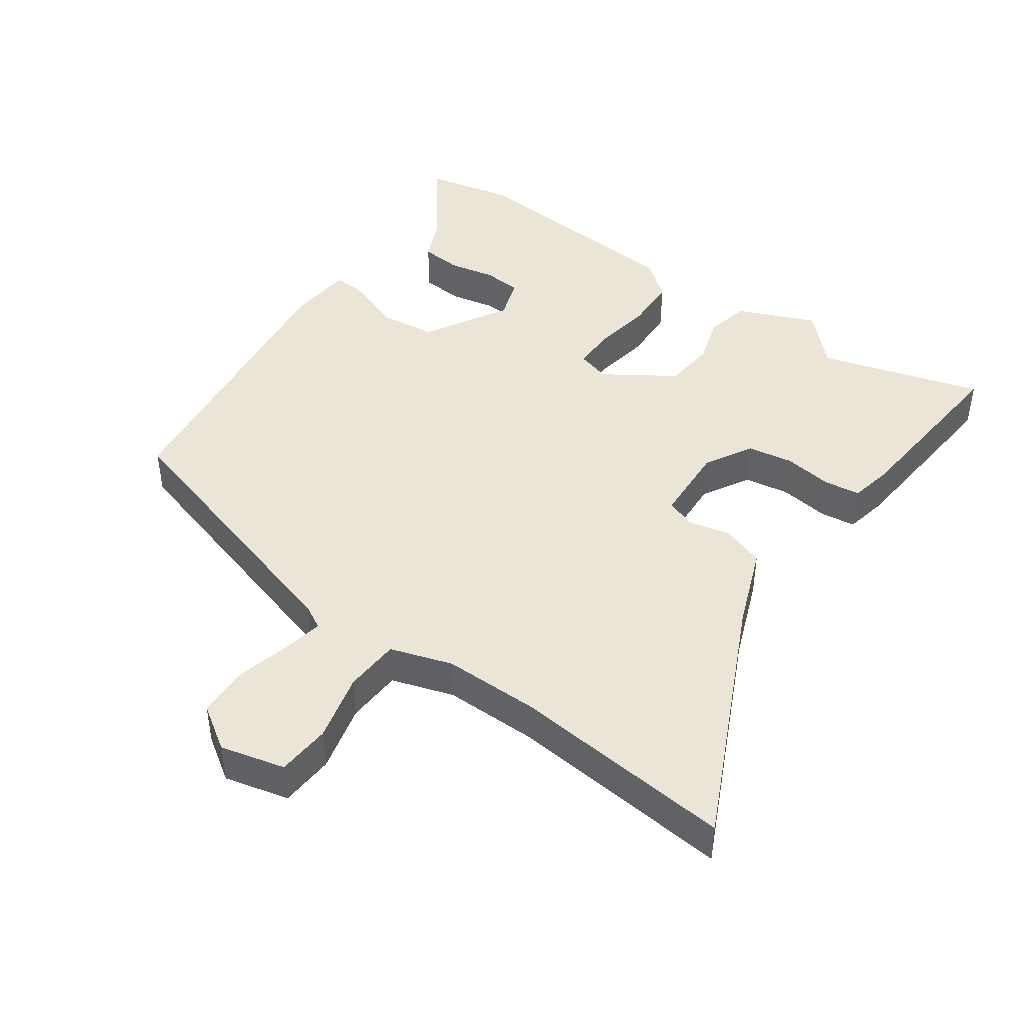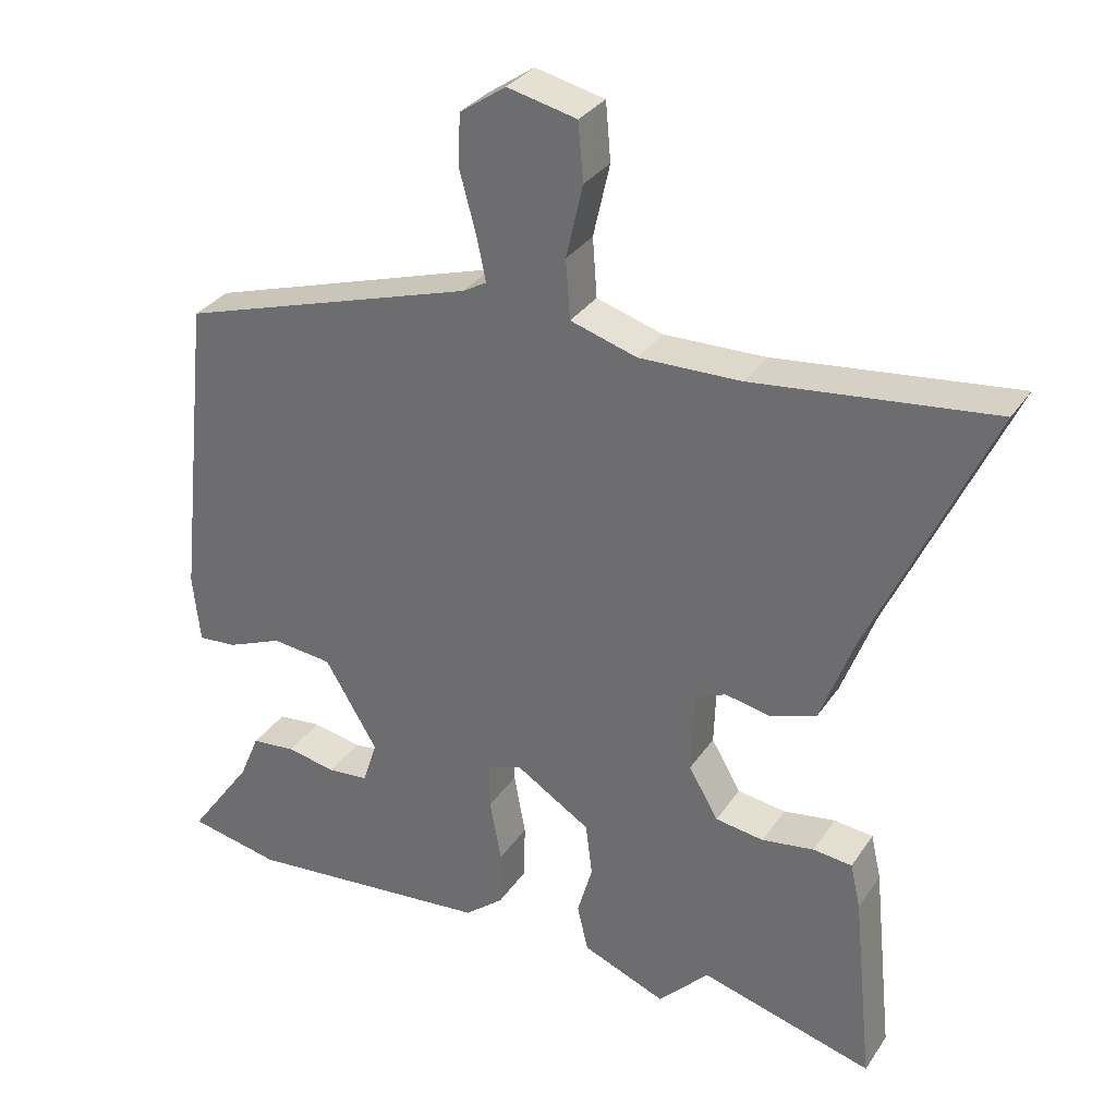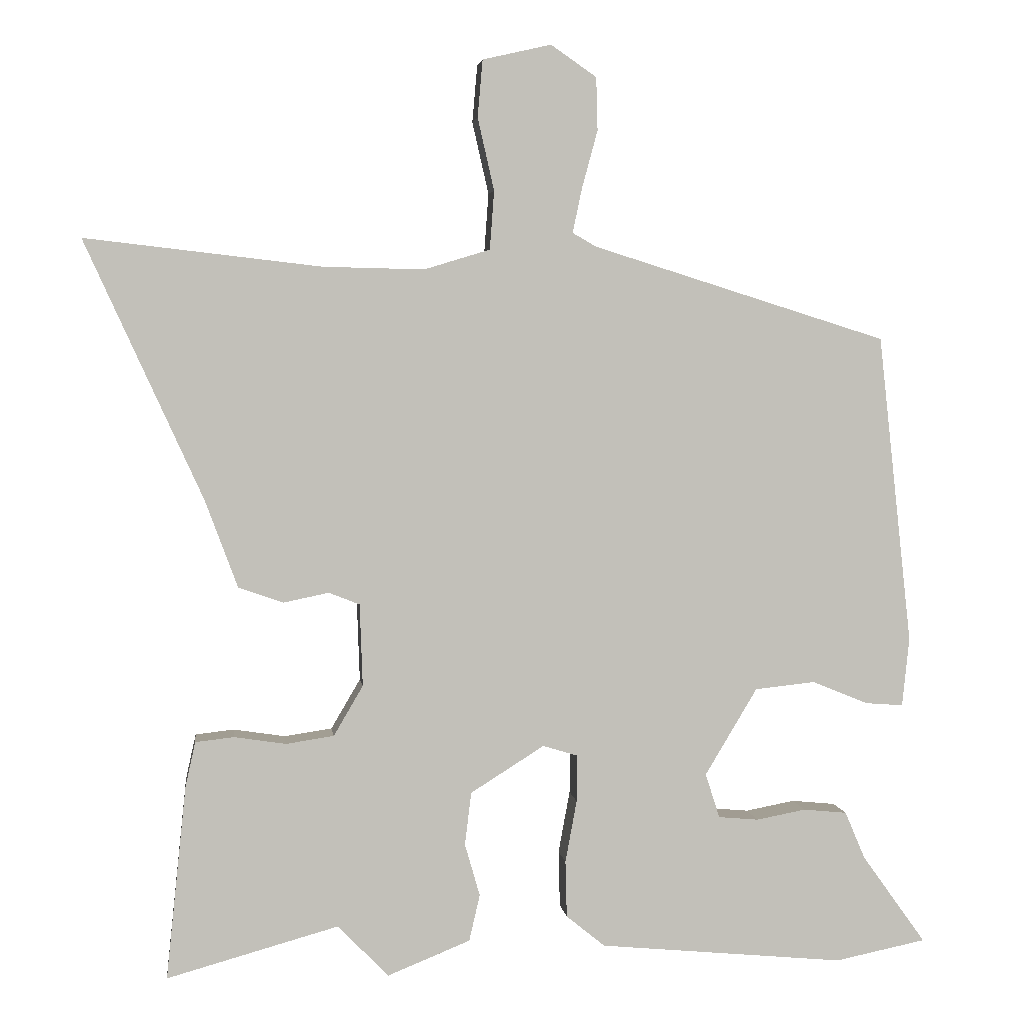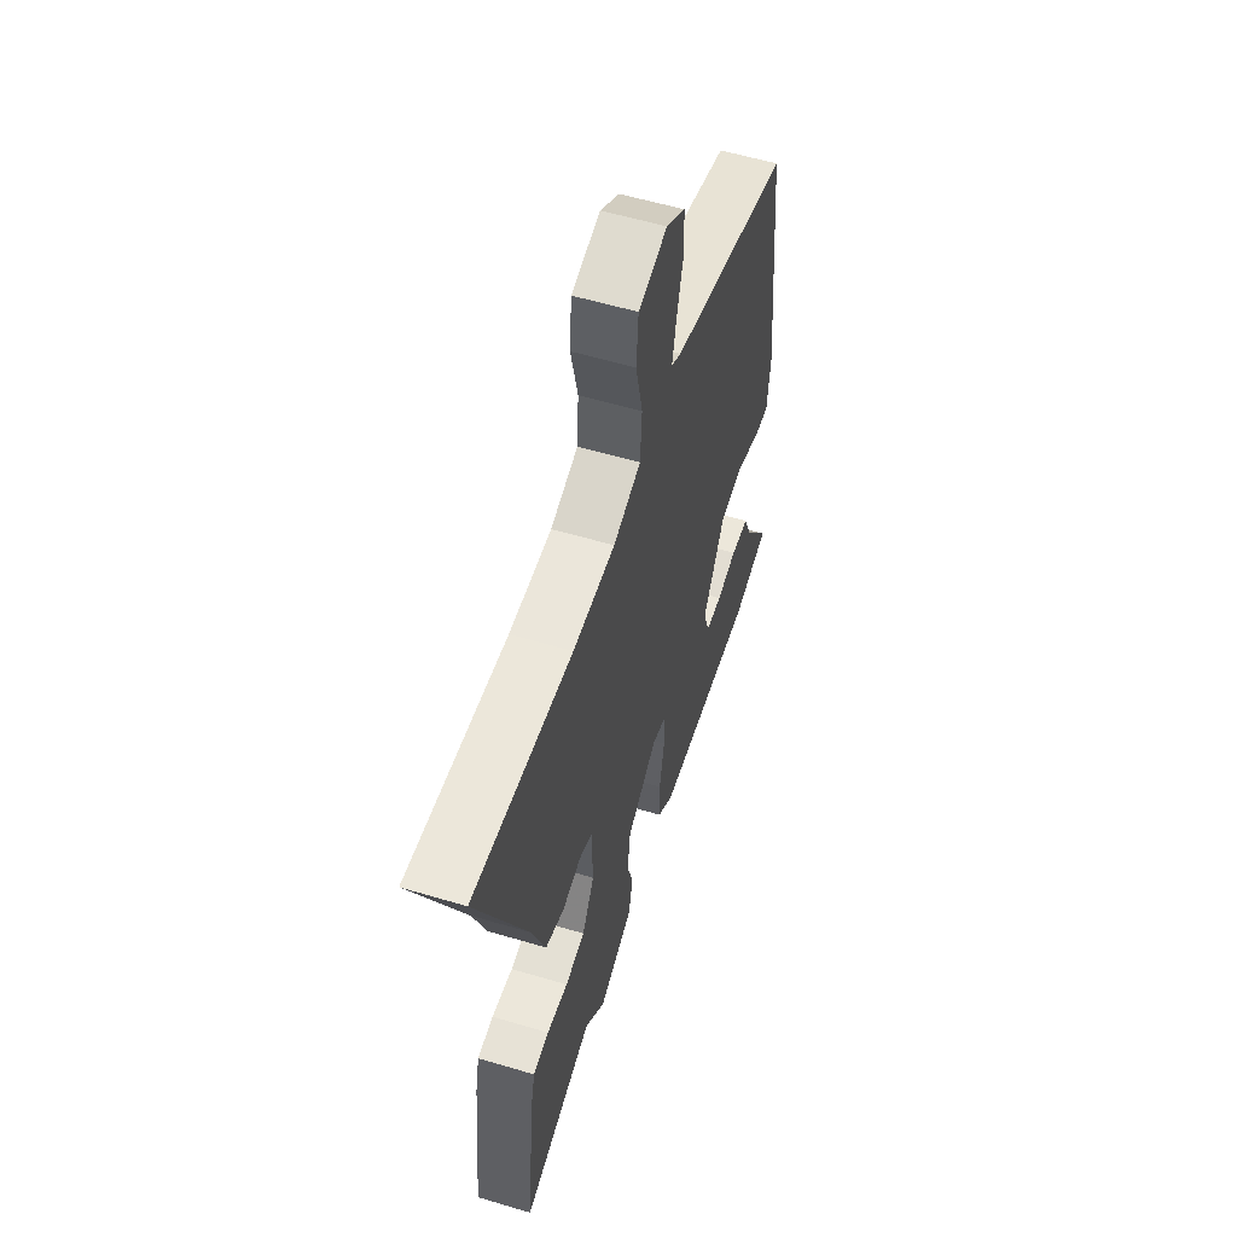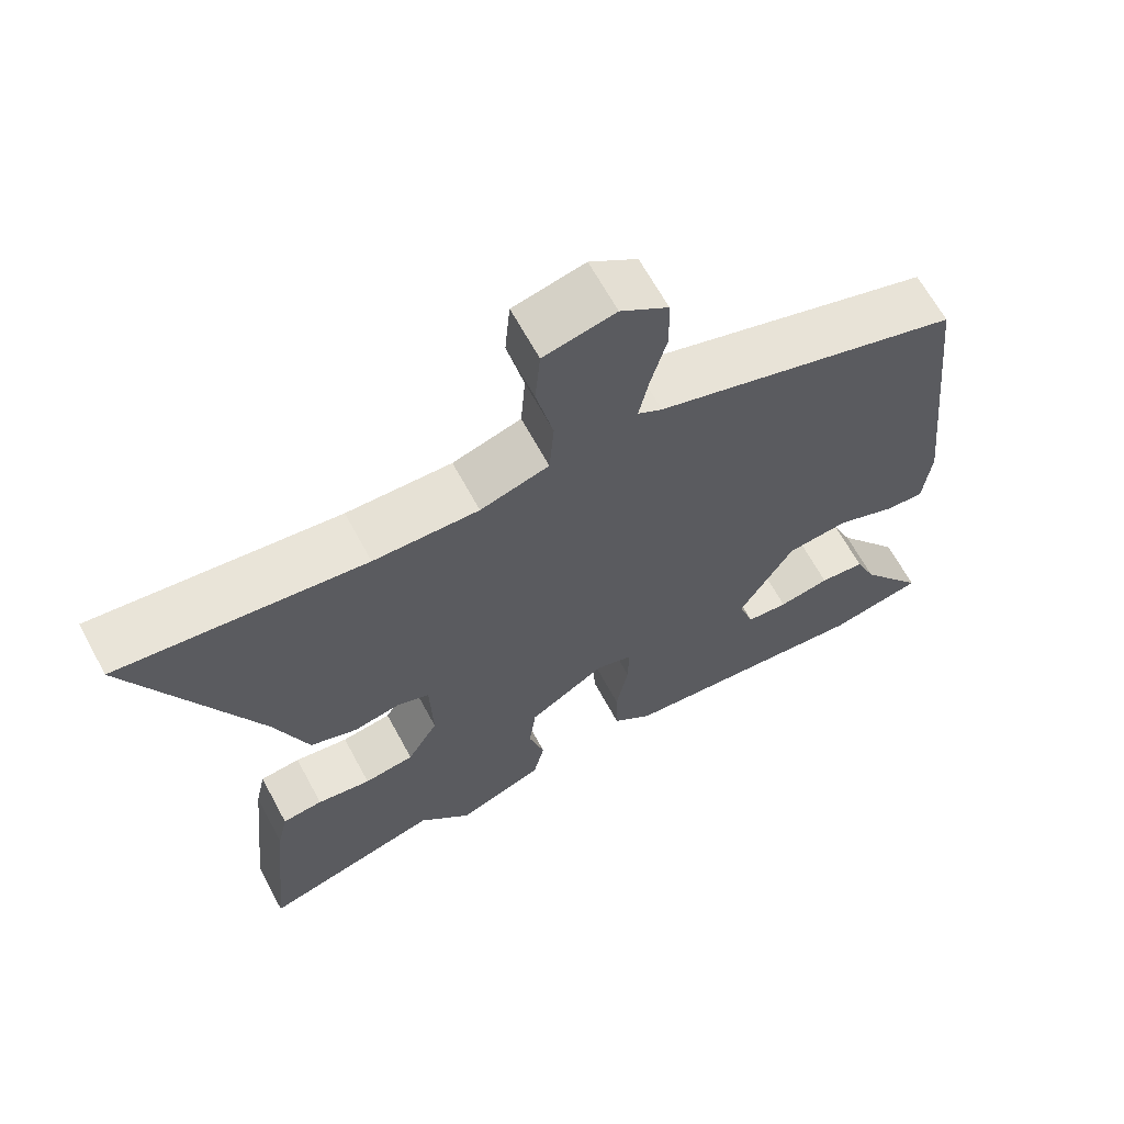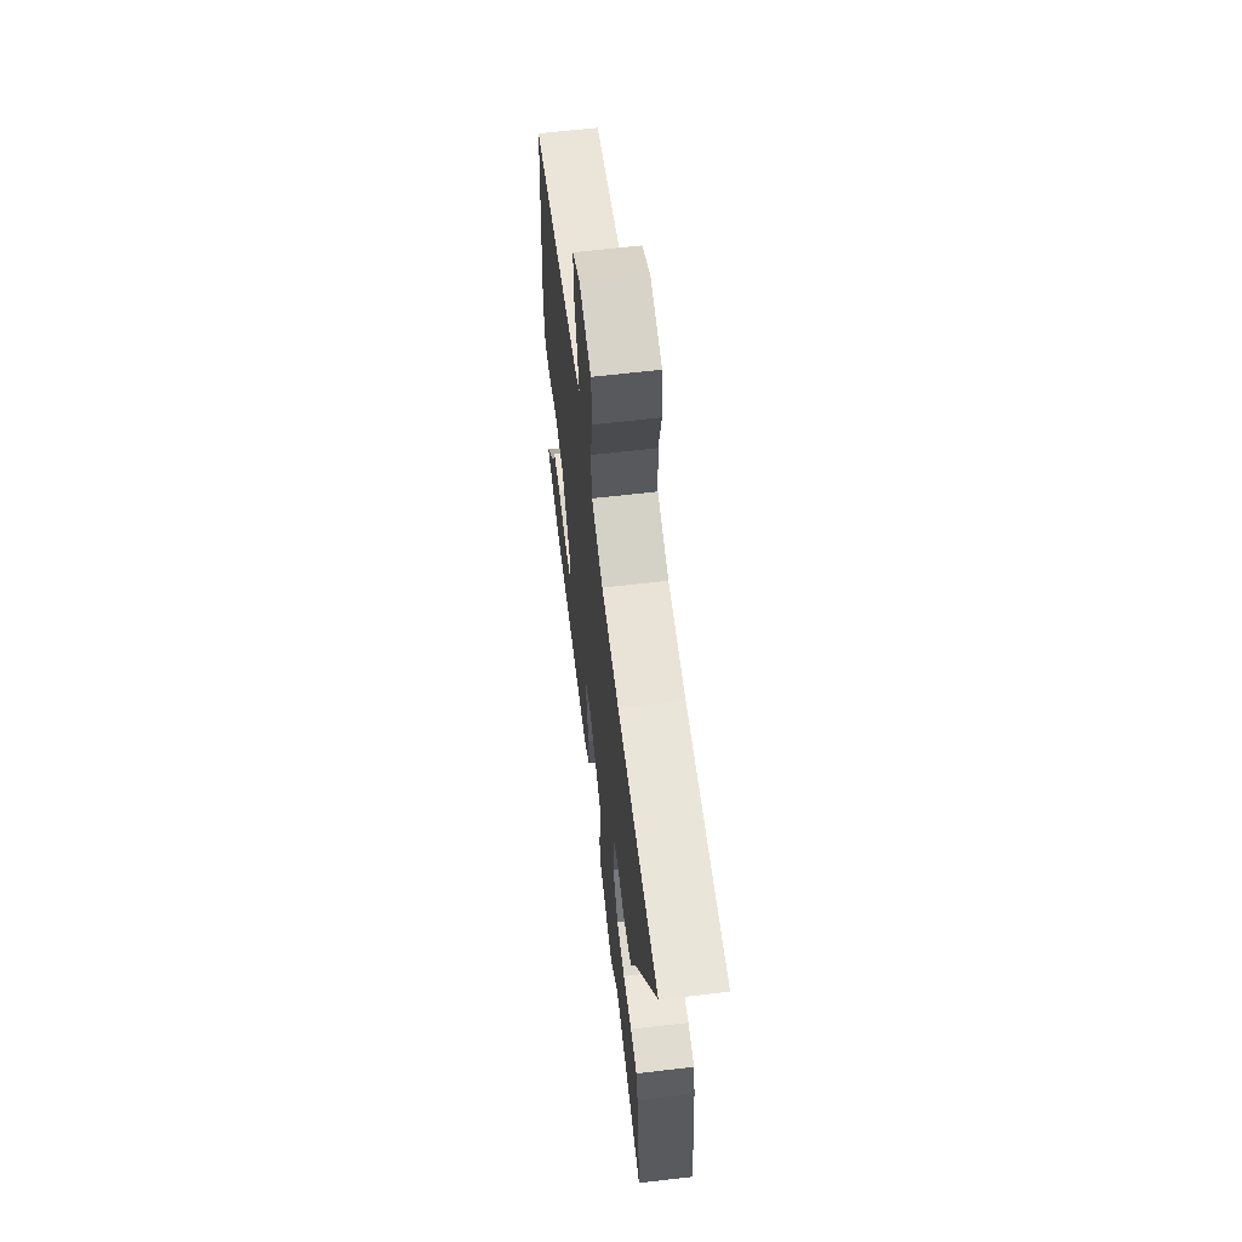
<metadata>
{"format":"obj","ext":"obj","renderer":"f3d","projection":"perspective","resolution":1024,"background":"white","views":[{"elev":44.4,"azim":34.4,"up":"+Y"},{"elev":31.9,"azim":28.3,"up":"+Z"},{"elev":3.6,"azim":173.0,"up":"+Z"},{"elev":56.7,"azim":107.3,"up":"+Z"},{"elev":65.2,"azim":151.6,"up":"+Z"},{"elev":63.6,"azim":83.2,"up":"+Z"}]}
</metadata>
<code>
v 0.551 0.07 -0.514
v 0.311 0.07 -0.447
v 0.241 0.07 -0.52
v 0.125 0.07 -0.473
v 0.11 0.07 -0.408
v 0.131 0.07 -0.335
v 0.122 0.07 -0.261
v 0.019 0.07 -0.196
v -0.03 0.07 -0.211
v -0.029 0.07 -0.276
v -0.013 0.07 -0.363
v -0.015 0.07 -0.442
v -0.069 0.07 -0.486
v -0.412 0.07 -0.518
v -0.539 0.07 -0.492
v -0.45 0.07 -0.368
v -0.422 0.07 -0.302
v -0.361 0.07 -0.296
v -0.292 0.07 -0.309
v -0.236 0.07 -0.304
v -0.216 0.07 -0.242
v -0.289 0.07 -0.12
v -0.373 0.07 -0.111
v -0.451 0.07 -0.143
v -0.504 0.07 -0.147
v -0.514 0.07 -0.051
v -0.467 0.07 0.381
v -0.055 0.07 0.51
v -0.022 0.07 0.529
v -0.035 0.07 0.591
v -0.057 0.07 0.672
v -0.055 0.07 0.746
v 0.009 0.07 0.79
v 0.105 0.07 0.768
v 0.112 0.07 0.688
v 0.089 0.07 0.587
v 0.095 0.07 0.505
v 0.187 0.07 0.477
v 0.328 0.07 0.48
v 0.658 0.07 0.518
v 0.493 0.07 0.156
v 0.448 0.07 0.035
v 0.385 0.07 0.013
v 0.322 0.07 0.026
v 0.279 0.07 0.009
v 0.275 0.07 -0.106
v 0.316 0.07 -0.176
v 0.383 0.07 -0.186
v 0.455 0.07 -0.175
v 0.509 0.07 -0.181
v 0.523 0.07 -0.244
v 0.551 0 -0.514
v 0.311 0 -0.447
v 0.241 0 -0.52
v 0.125 0 -0.473
v 0.11 0 -0.408
v 0.131 0 -0.335
v 0.122 0 -0.261
v 0.019 0 -0.196
v -0.03 0 -0.211
v -0.029 0 -0.276
v -0.013 0 -0.363
v -0.015 0 -0.442
v -0.069 0 -0.486
v -0.412 0 -0.518
v -0.539 0 -0.492
v -0.45 0 -0.368
v -0.422 0 -0.302
v -0.361 0 -0.296
v -0.292 0 -0.309
v -0.236 0 -0.304
v -0.216 0 -0.242
v -0.289 0 -0.12
v -0.373 0 -0.111
v -0.451 0 -0.143
v -0.504 0 -0.147
v -0.514 0 -0.051
v -0.467 0 0.381
v -0.055 0 0.51
v -0.022 0 0.529
v -0.035 0 0.591
v -0.057 0 0.672
v -0.055 0 0.746
v 0.009 0 0.79
v 0.105 0 0.768
v 0.112 0 0.688
v 0.089 0 0.587
v 0.095 0 0.505
v 0.187 0 0.477
v 0.328 0 0.48
v 0.658 0 0.518
v 0.493 0 0.156
v 0.448 0 0.035
v 0.385 0 0.013
v 0.322 0 0.026
v 0.279 0 0.009
v 0.275 0 -0.106
v 0.316 0 -0.176
v 0.383 0 -0.186
v 0.455 0 -0.175
v 0.509 0 -0.181
v 0.523 0 -0.244
f 51 1 2
f 50 51 2
f 49 50 2
f 48 49 2
f 4 5 6
f 3 4 6
f 2 3 6
f 48 2 6
f 47 48 6
f 46 47 6 7
f 45 46 7 8
f 41 42 43 44
f 41 44 45
f 40 41 45
f 39 40 45
f 45 8 9
f 39 45 9
f 38 39 9
f 34 35 36
f 33 34 36
f 32 33 36
f 31 32 36
f 30 31 36
f 29 30 36 37
f 37 38 9
f 29 37 9
f 28 29 9
f 26 27 28
f 25 26 28
f 24 25 28
f 23 24 28
f 16 17 18 19
f 16 19 20
f 15 16 20
f 14 15 20
f 13 14 20
f 12 13 20
f 11 12 20
f 10 11 20
f 9 10 20 21
f 22 23 28
f 9 21 22 28
f 53 52 102
f 53 102 101
f 53 101 100
f 53 100 99
f 57 56 55
f 57 55 54
f 57 54 53
f 57 53 99
f 57 99 98
f 58 57 98 97
f 59 58 97 96
f 95 94 93 92
f 96 95 92
f 96 92 91
f 96 91 90
f 60 59 96
f 60 96 90
f 60 90 89
f 87 86 85
f 87 85 84
f 87 84 83
f 87 83 82
f 87 82 81
f 88 87 81 80
f 60 89 88
f 60 88 80
f 60 80 79
f 79 78 77
f 79 77 76
f 79 76 75
f 79 75 74
f 70 69 68 67
f 71 70 67
f 71 67 66
f 71 66 65
f 71 65 64
f 71 64 63
f 71 63 62
f 71 62 61
f 72 71 61 60
f 79 74 73
f 79 73 72 60
f 1 52 53 2
f 2 53 54 3
f 3 54 55 4
f 4 55 56 5
f 5 56 57 6
f 6 57 58 7
f 7 58 59 8
f 8 59 60 9
f 9 60 61 10
f 10 61 62 11
f 11 62 63 12
f 12 63 64 13
f 13 64 65 14
f 14 65 66 15
f 15 66 67 16
f 16 67 68 17
f 17 68 69 18
f 18 69 70 19
f 19 70 71 20
f 20 71 72 21
f 21 72 73 22
f 22 73 74 23
f 23 74 75 24
f 24 75 76 25
f 25 76 77 26
f 26 77 78 27
f 27 78 79 28
f 28 79 80 29
f 29 80 81 30
f 30 81 82 31
f 31 82 83 32
f 32 83 84 33
f 33 84 85 34
f 34 85 86 35
f 35 86 87 36
f 36 87 88 37
f 37 88 89 38
f 38 89 90 39
f 39 90 91 40
f 40 91 92 41
f 41 92 93 42
f 42 93 94 43
f 43 94 95 44
f 44 95 96 45
f 45 96 97 46
f 46 97 98 47
f 47 98 99 48
f 48 99 100 49
f 49 100 101 50
f 50 101 102 51
f 51 102 52 1

</code>
